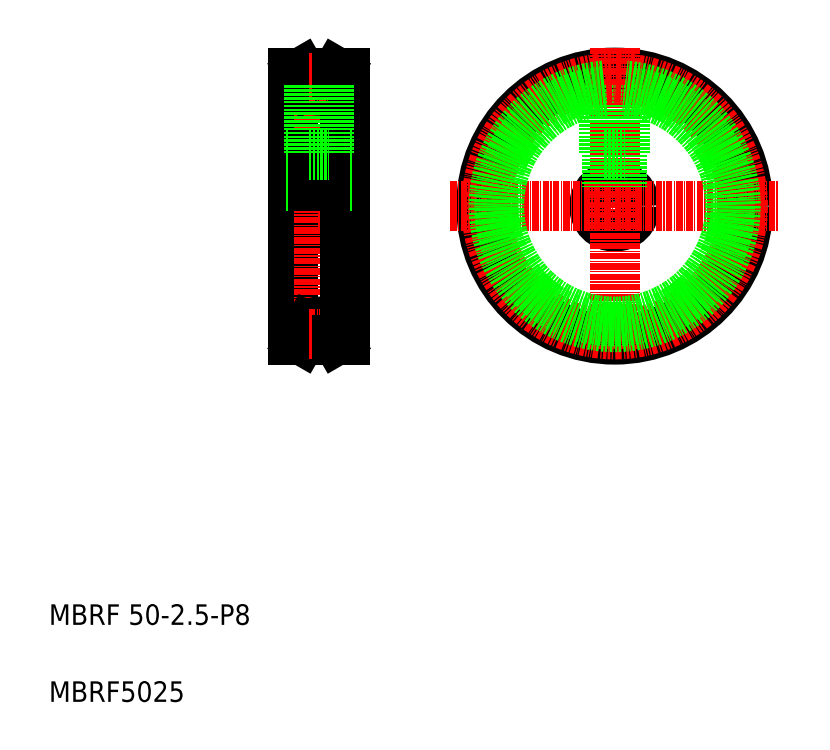
<metadata>
{"format":"dxf","ext":"dxf","renderer":"ezdxf+matplotlib","layout":"modelspace","background":"white","min_lineweight":24,"dpi":150}
</metadata>
<code>
0
SECTION
2
ENTITIES
0
LINE
8
0
10
528.8
20
113.1
30
0
11
538.8
21
113.1
31
0
0
LINE
8
0
10
528.8
20
105.1
30
0
11
538.8
21
105.1
31
0
0
LINE
8
CENTER
10
527.6
20
109.1
30
0
11
541.1
21
109.1
31
0
0
LINE
8
0
10
528.8
20
135.1
30
0
11
528.8
21
83.09
31
0
0
LINE
8
CENTER
10
533.8
20
137
30
0
11
533.8
21
79.74
31
0
0
TEXT
8
0
10
481.2
20
27.52
30
0
40
4
1
MBRF 50-2.5-P8
0
TEXT
8
0
10
481.2
20
12.52
30
0
40
4
1
MBRF5025
0
LINE
8
0
10
531.6
20
85.34
30
0
11
530.3
21
83.09
31
0
0
LINE
8
0
10
528.8
20
83.09
30
0
11
530.3
21
83.09
31
0
0
LINE
8
0
10
536
20
85.34
30
0
11
537.3
21
83.09
31
0
0
ARC
8
0
10
533.8
20
84.09
30
0
40
2.5
50
30
51
150
0
LINE
8
0
10
531.8
20
84.09
30
0
11
535.8
21
84.09
31
0
0
LINE
8
0
10
538.8
20
135.1
30
0
11
538.8
21
83.09
31
0
0
LINE
8
0
10
537.3
20
83.09
30
0
11
538.8
21
83.09
31
0
0
LINE
8
0
10
531.6
20
132.8
30
0
11
530.3
21
135.1
31
0
0
LINE
8
0
10
528.8
20
135.1
30
0
11
530.3
21
135.1
31
0
0
LINE
8
0
10
532.3
20
119.1
30
0
11
532.3
21
113.1
31
0
0
LINE
8
0
10
532.6
20
119.1
30
0
11
532.6
21
113.1
31
0
0
LINE
8
0
10
536
20
132.8
30
0
11
537.3
21
135.1
31
0
0
ARC
8
0
10
533.8
20
134.1
30
0
40
2.5
50
210
51
330
0
LINE
8
0
10
531.8
20
134.1
30
0
11
535.8
21
134.1
31
0
0
LINE
8
0
10
537.3
20
135.1
30
0
11
538.8
21
135.1
31
0
0
CIRCLE
8
0
10
591.4
20
109.1
30
0
40
4
0
CIRCLE
8
0
10
591.4
20
109.1
30
0
40
26
0
LINE
8
CENTER
10
591.4
20
139.9
30
0
11
591.4
21
81.24
31
0
0
LINE
8
CENTER
10
559.3
20
109.1
30
0
11
623.4
21
109.1
31
0
0
LINE
8
0
10
535.3
20
119.1
30
0
11
535.3
21
113.1
31
0
0
LINE
8
0
10
535
20
119.1
30
0
11
535
21
113.1
31
0
0
LINE
8
0
10
592.9
20
119.1
30
0
11
592.9
21
112.8
31
0
0
LINE
8
0
10
589.9
20
119.1
30
0
11
589.9
21
112.8
31
0
0
LINE
8
0
10
592.6
20
119.1
30
0
11
592.6
21
112.9
31
0
0
LINE
8
0
10
590.2
20
119.1
30
0
11
590.2
21
112.9
31
0
0
LINE
8
0
10
531.8
20
119.1
30
0
11
535.8
21
119.1
31
0
0
LINE
8
0
10
531.8
20
132.6
30
0
11
531.8
21
119.1
31
0
0
LINE
8
0
10
535.8
20
132.6
30
0
11
535.8
21
119.1
31
0
0
LINE
8
0
10
589.4
20
119.1
30
0
11
593.4
21
119.1
31
0
0
LINE
8
0
10
593.4
20
132.6
30
0
11
593.4
21
119.1
31
0
0
LINE
8
0
10
589.4
20
132.6
30
0
11
589.4
21
119.1
31
0
0
CIRCLE
8
CENTER
10
591.4
20
109.1
30
0
40
25
0
ARC
8
0
10
591.4
20
109.1
30
0
40
22.5
50
95.1
51
84.9
0
ARC
8
0
10
591.4
20
109.1
30
0
40
23.58
50
94.86
51
85.14
0
ENDSEC
0
EOF

</code>
